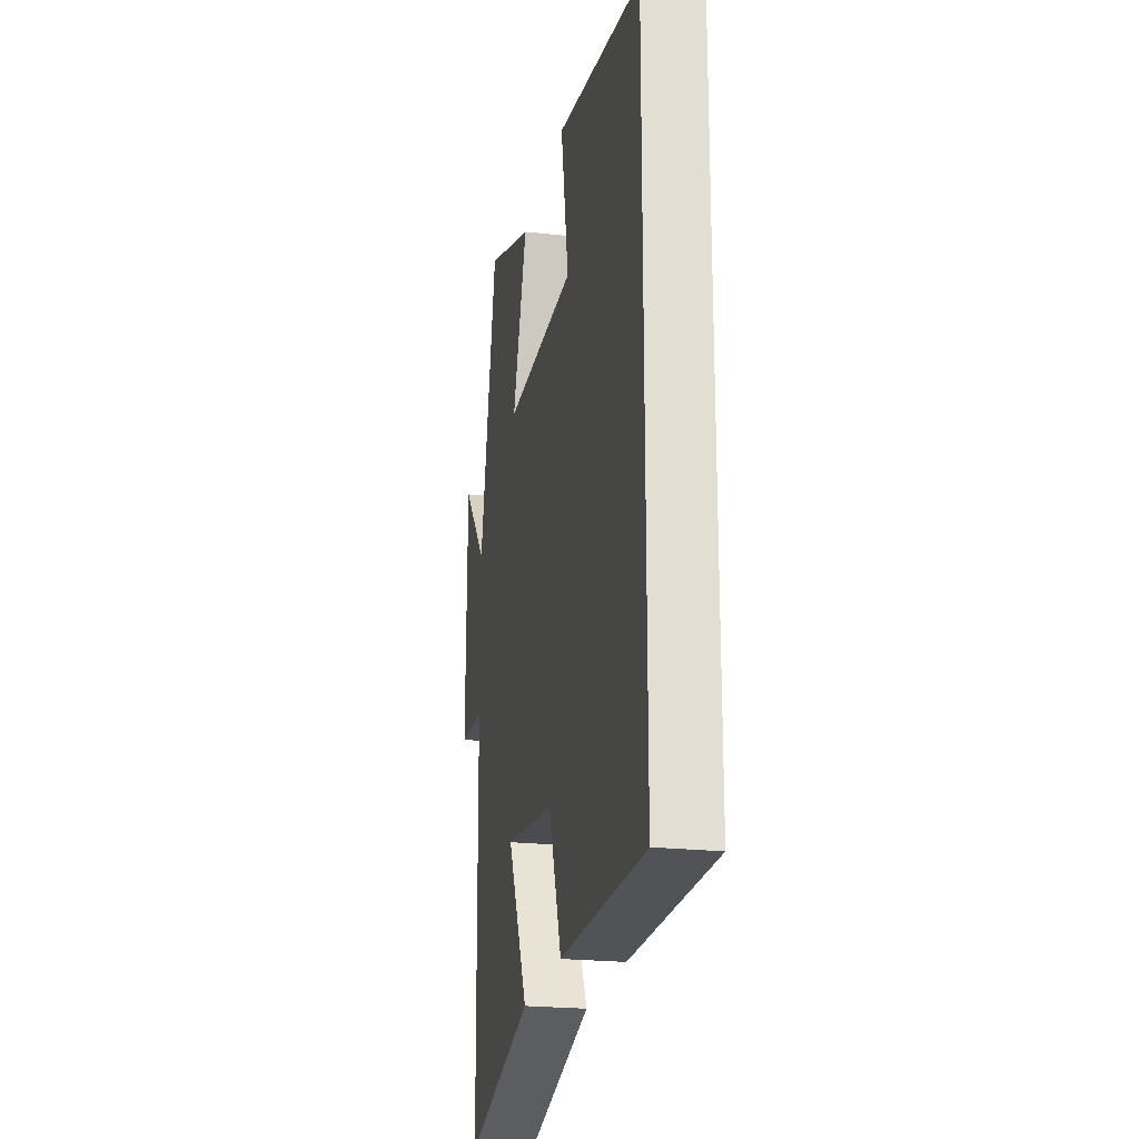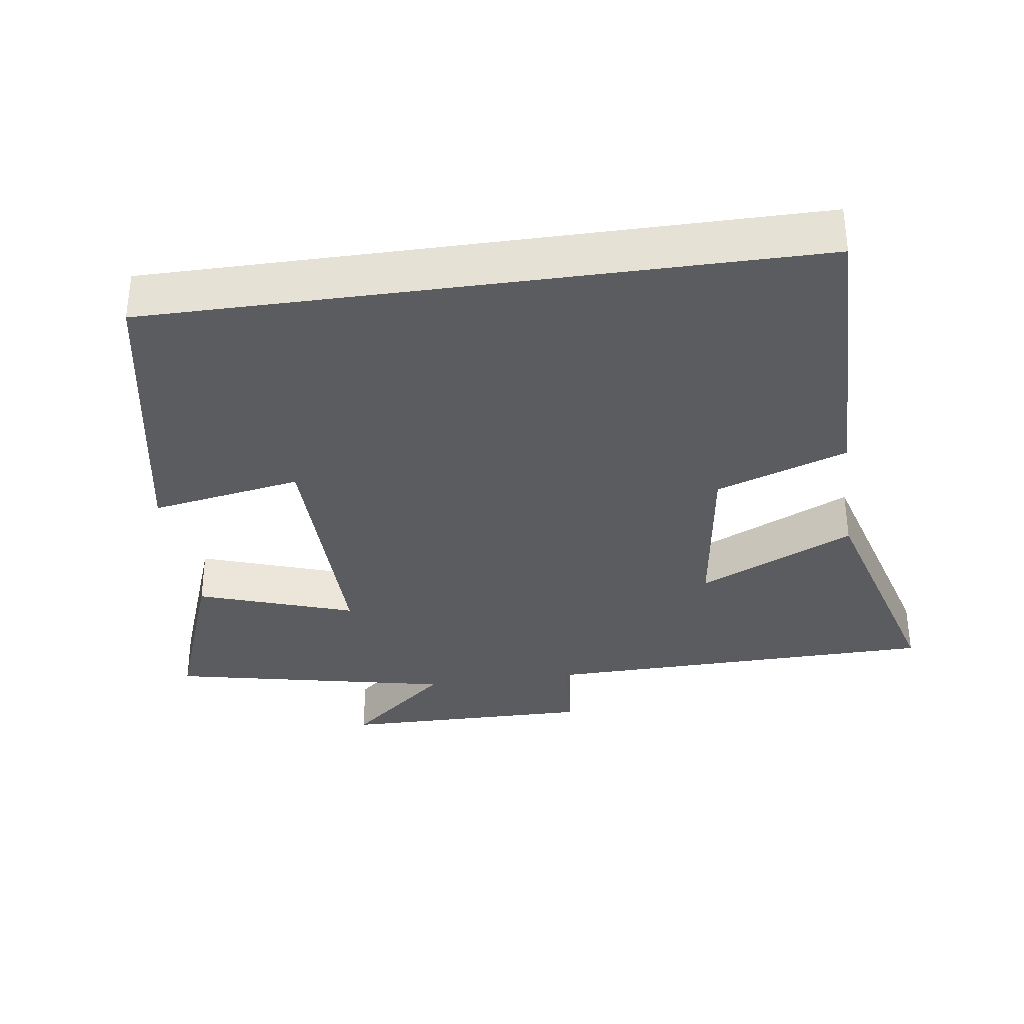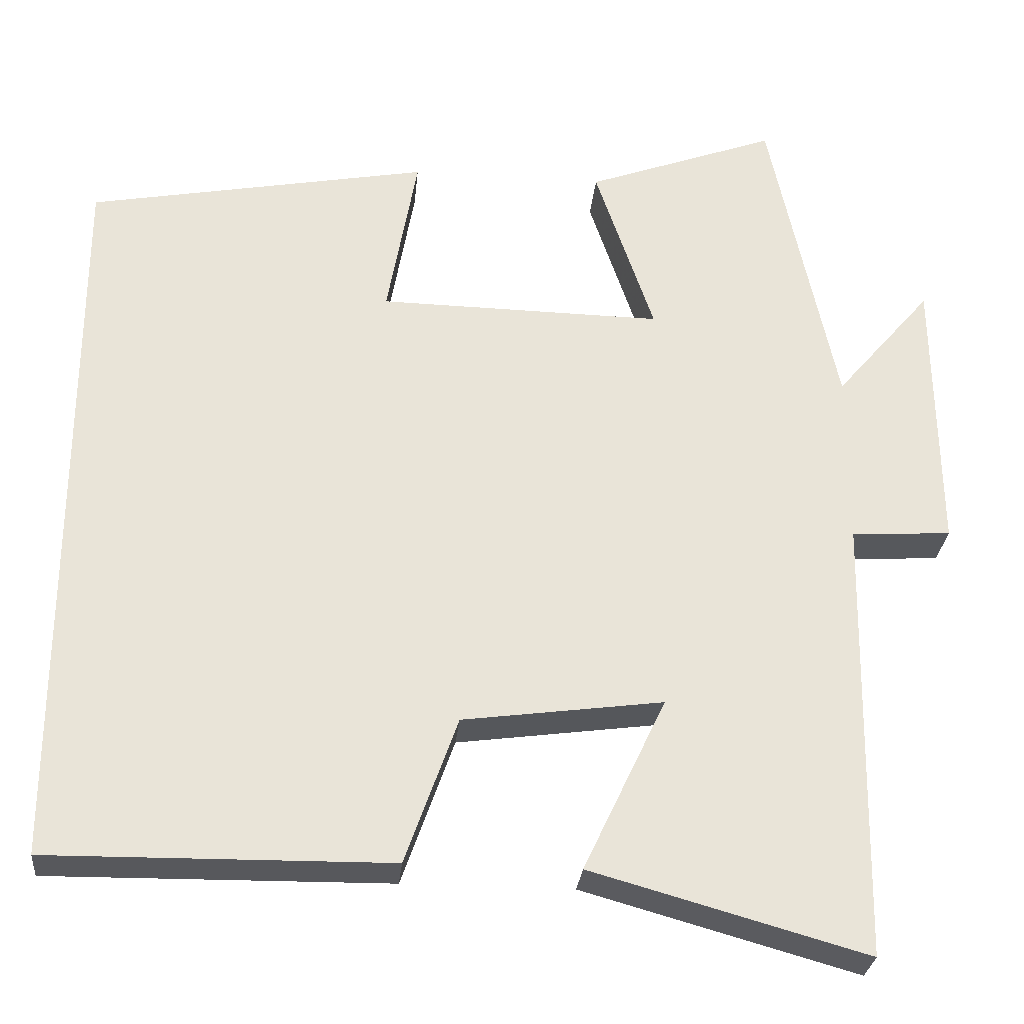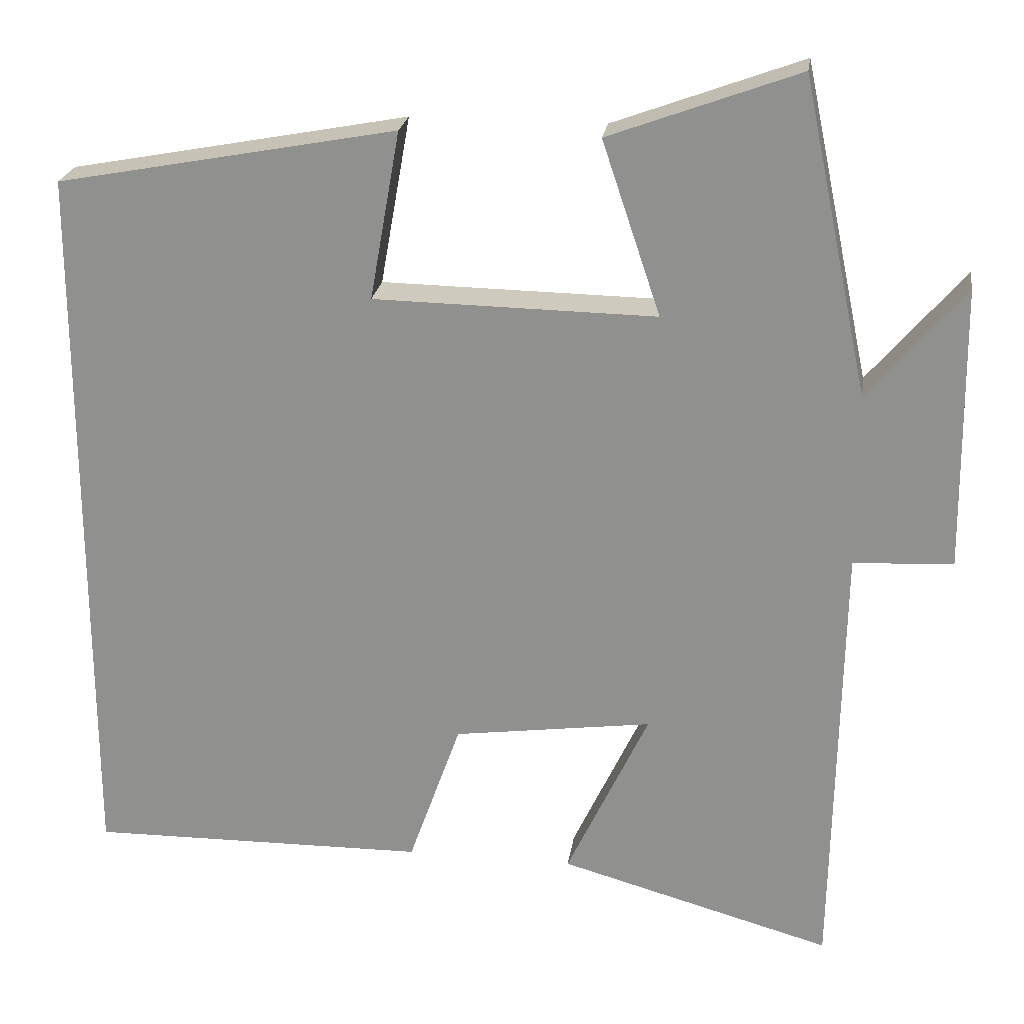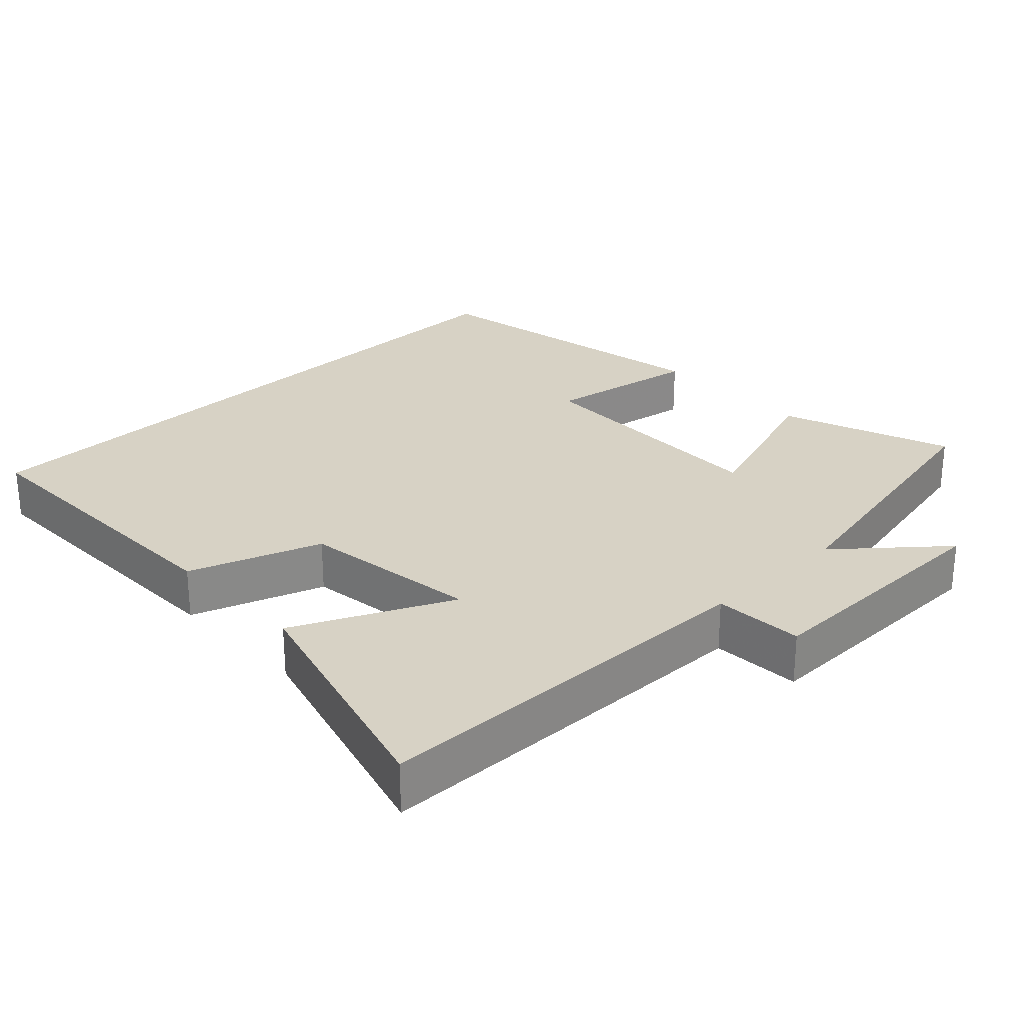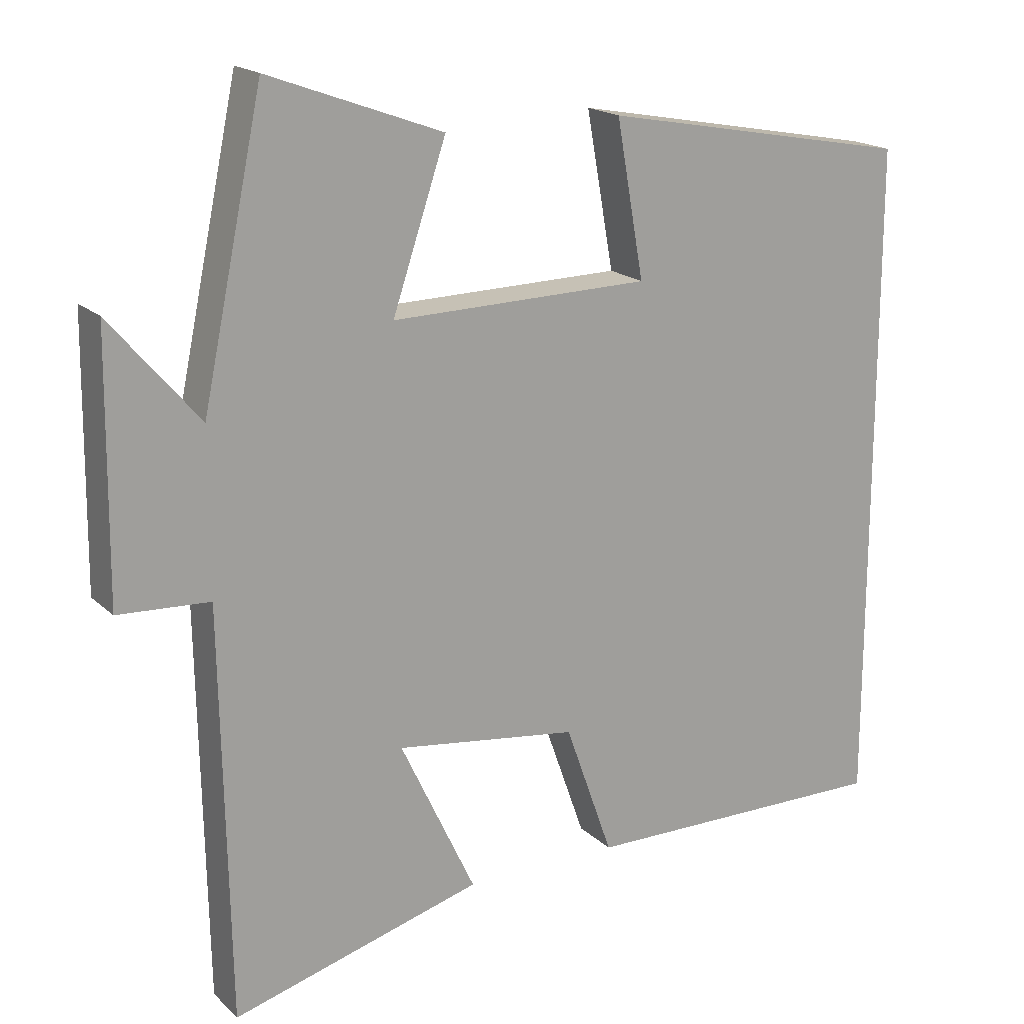
<metadata>
{"format":"obj","ext":"obj","renderer":"f3d","projection":"perspective","resolution":1024,"background":"white","views":[{"elev":-22.4,"azim":79.1,"up":"+Z"},{"elev":-34.2,"azim":98.0,"up":"+Y"},{"elev":-28.6,"azim":174.6,"up":"+Z"},{"elev":22.9,"azim":-171.7,"up":"+Z"},{"elev":27.4,"azim":-133.7,"up":"+Y"},{"elev":18.3,"azim":-30.9,"up":"+Z"}]}
</metadata>
<code>
v -0.416 0.07 0.588
v -0.176 0.07 0.5
v -0.25 0.07 0.28
v 0.108 0.07 0.286
v 0.07 0.07 0.5
v 0.5 0.07 0.42
v 0.5 0.07 -0.505
v 0.07 0.07 -0.5
v 0.004 0.07 -0.314
v -0.248 0.07 -0.28
v -0.144 0.07 -0.5
v -0.49 0.07 -0.597
v -0.5 0.07 -0.033
v -0.626 0.07 -0.026
v -0.622 0.07 0.332
v -0.5 0.07 0.189
v -0.416 0 0.588
v -0.176 0 0.5
v -0.25 0 0.28
v 0.108 0 0.286
v 0.07 0 0.5
v 0.5 0 0.42
v 0.5 0 -0.505
v 0.07 0 -0.5
v 0.004 0 -0.314
v -0.248 0 -0.28
v -0.144 0 -0.5
v -0.49 0 -0.597
v -0.5 0 -0.033
v -0.626 0 -0.026
v -0.622 0 0.332
v -0.5 0 0.189
f 13 14 15 16
f 12 13 16
f 11 12 16
f 10 11 16
f 9 10 16 1
f 6 7 8 9
f 4 5 6
f 4 6 9
f 3 4 9
f 1 2 3
f 1 3 9
f 32 31 30 29
f 32 29 28
f 32 28 27
f 32 27 26
f 17 32 26 25
f 25 24 23 22
f 22 21 20
f 25 22 20
f 25 20 19
f 19 18 17
f 25 19 17
f 1 17 18 2
f 2 18 19 3
f 3 19 20 4
f 4 20 21 5
f 5 21 22 6
f 6 22 23 7
f 7 23 24 8
f 8 24 25 9
f 9 25 26 10
f 10 26 27 11
f 11 27 28 12
f 12 28 29 13
f 13 29 30 14
f 14 30 31 15
f 15 31 32 16
f 16 32 17 1

</code>
